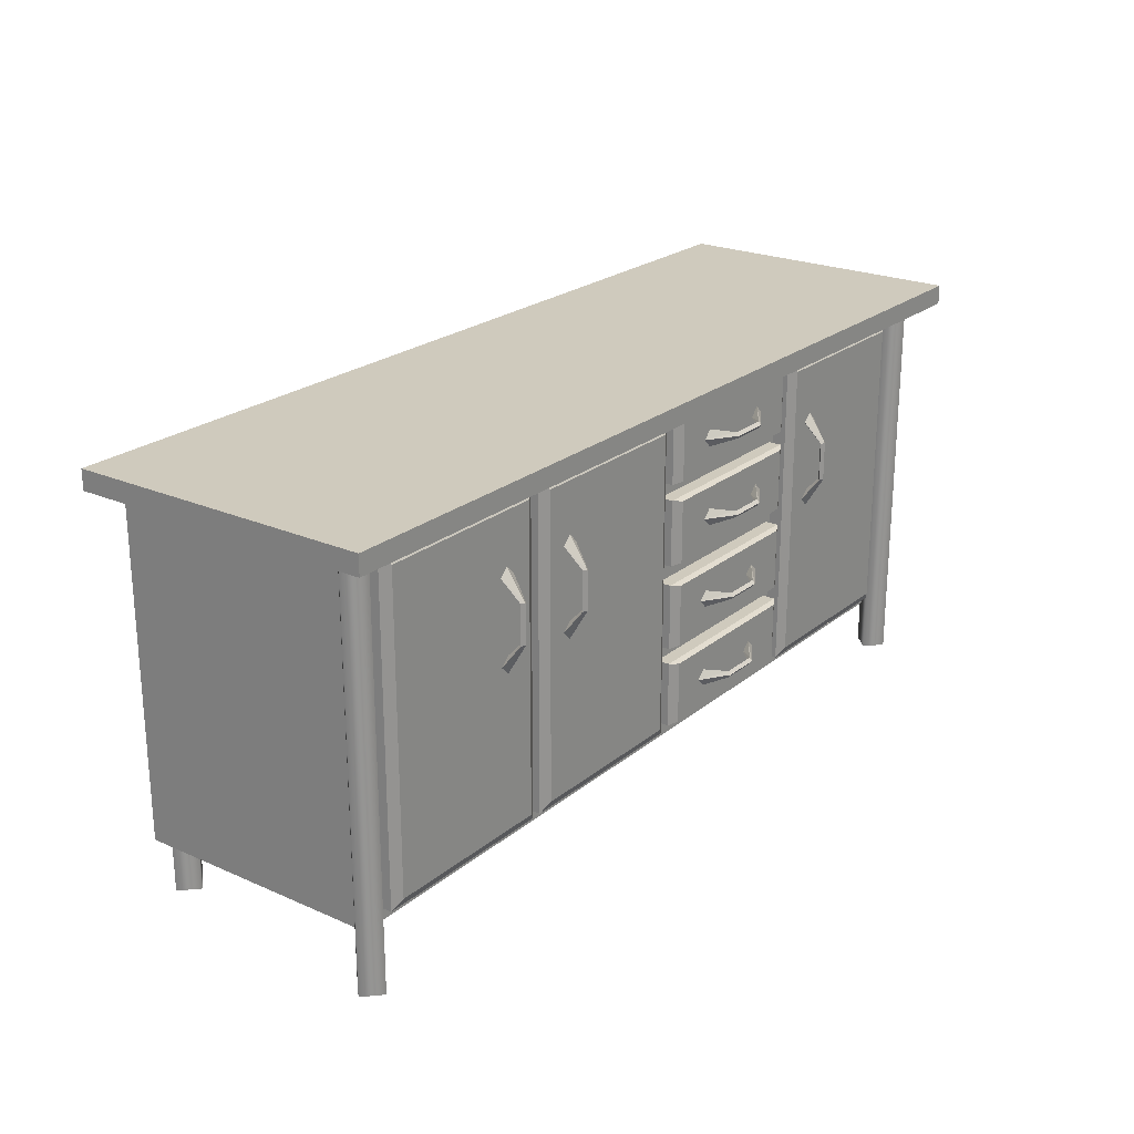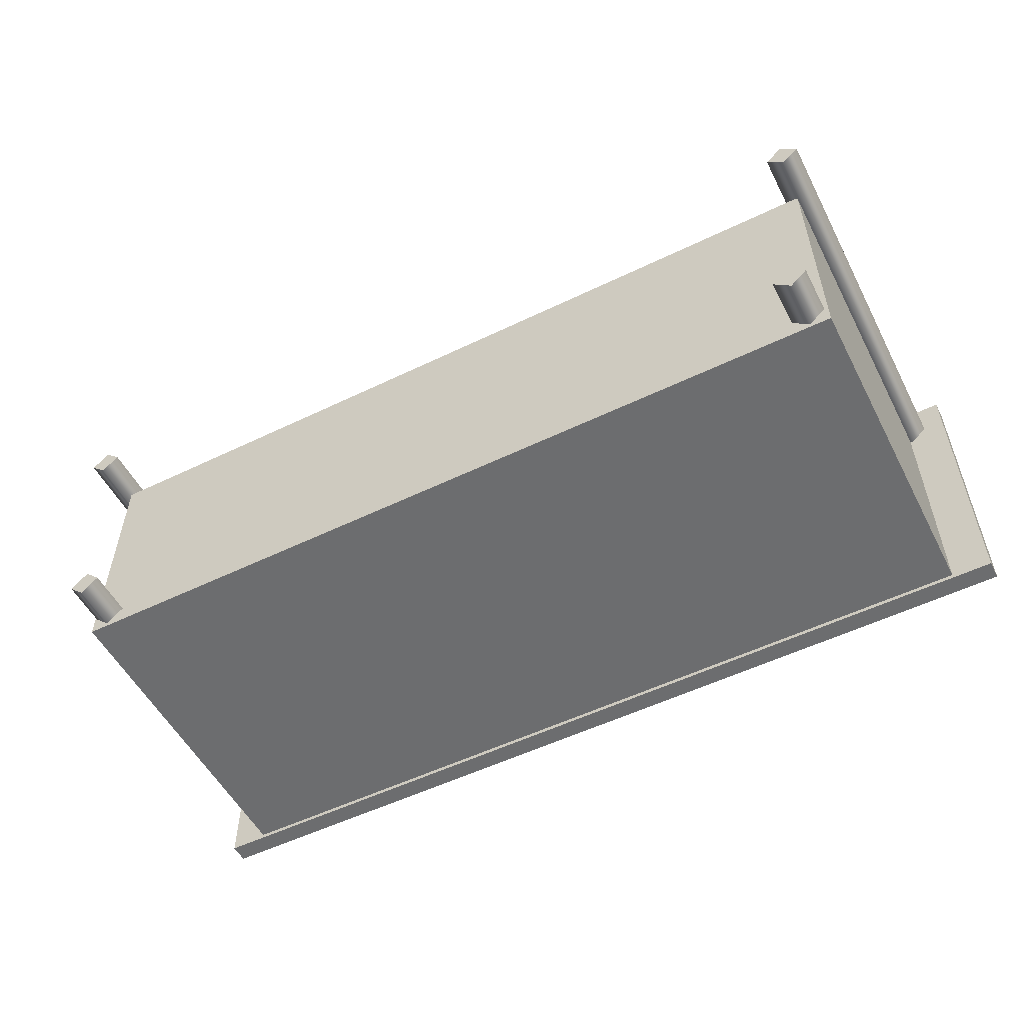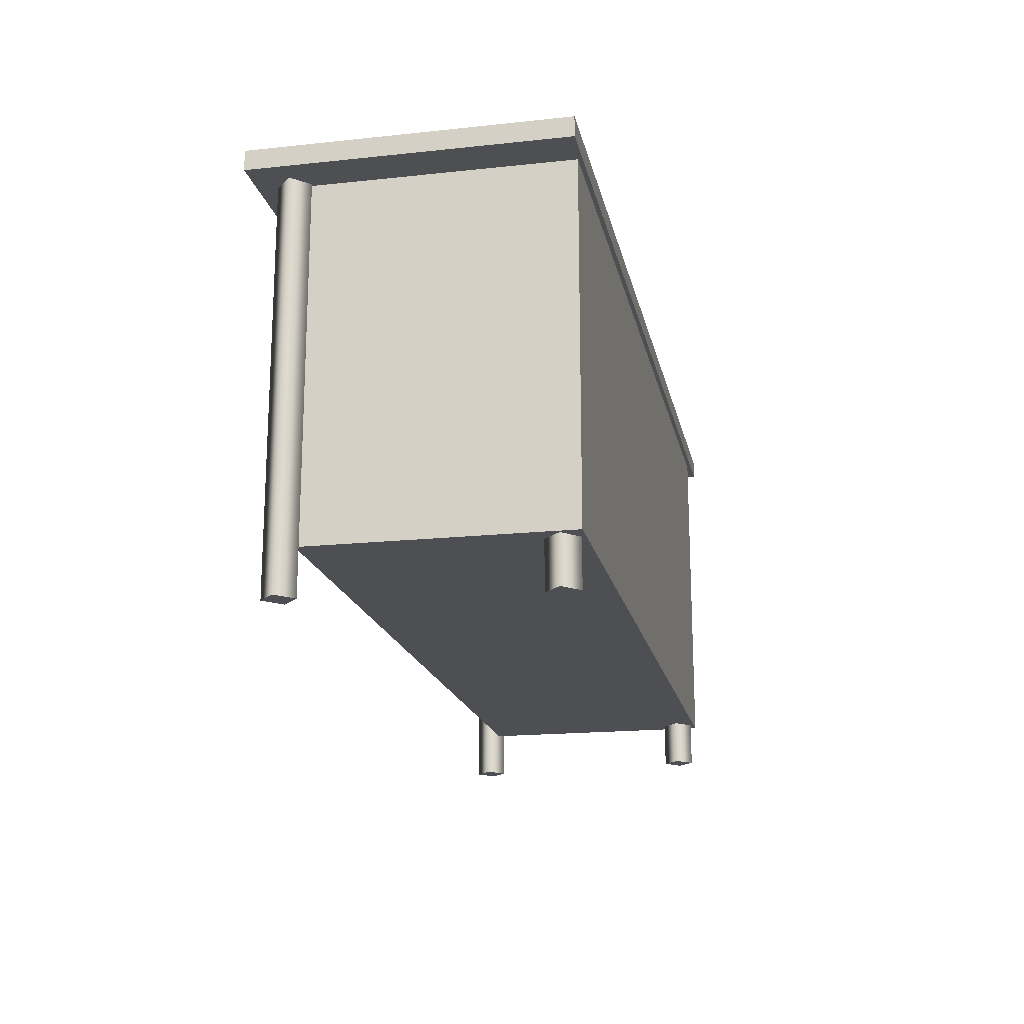
<metadata>
{"format":"obj","ext":"obj","renderer":"f3d","projection":"perspective","resolution":1024,"background":"white","views":[{"elev":23.0,"azim":-53.4,"up":"+Y"},{"elev":-53.9,"azim":27.2,"up":"+Z"},{"elev":-18.1,"azim":101.7,"up":"+Y"}]}
</metadata>
<code>
g Cube_1_1
v 68.51 7.05 19.6
v -57.87 7.05 19.6
v 5.318 7.05 0.7545
v 68.51 7.05 -18.09
v -57.87 7.05 -18.09
v 68.51 33.19 0.7545
v 68.51 59.33 -18.09
v 68.51 59.33 19.6
v 5.318 33.19 19.6
v -57.87 59.33 19.6
v -57.87 33.19 0.7545
v -57.87 59.33 -18.09
v 5.318 59.33 0.7545
v 5.318 33.19 -18.09
f 1 2 3
f 4 1 3
f 5 4 3
f 2 5 3
f 1 4 6
f 4 7 6
f 7 8 6
f 8 1 6
f 2 1 9
f 1 8 9
f 8 10 9
f 10 2 9
f 5 2 11
f 2 10 11
f 10 12 11
f 12 5 11
f 10 8 13
f 8 7 13
f 7 12 13
f 12 10 13
f 4 5 14
f 5 12 14
f 12 7 14
f 7 4 14
g Cube_2_2
v 74.68 58.98 26.67
v -63.75 58.98 26.67
v 5.465 58.98 3.966
v 74.68 58.98 -18.74
v -63.75 58.98 -18.74
v 74.68 60.44 3.966
v 74.68 61.91 -18.74
v 74.68 61.91 26.67
v 5.465 60.44 26.67
v -63.75 61.91 26.67
v -63.75 60.44 3.966
v -63.75 61.91 -18.74
v 5.465 61.91 3.966
v 5.465 60.44 -18.74
f 15 16 17
f 18 15 17
f 19 18 17
f 16 19 17
f 15 18 20
f 18 21 20
f 21 22 20
f 22 15 20
f 16 15 23
f 15 22 23
f 22 24 23
f 24 16 23
f 19 16 25
f 16 24 25
f 24 26 25
f 26 19 25
f 24 22 27
f 22 21 27
f 21 26 27
f 26 24 27
f 18 19 28
f 19 26 28
f 26 21 28
f 21 18 28
g Cylinder_1_3
v 68.95 0 18.89
v 71.45 0 21.31
v 68.95 0 21.31
v 66.45 0 21.31
v 68.95 0 23.74
v 71.45 60.8 21.31
v 68.95 60.8 18.89
v 66.45 60.8 21.31
v 68.95 60.8 23.74
v 68.95 60.8 21.31
f 29 30 31
f 32 29 31
f 33 32 31
f 30 33 31
f 34 30 29
f 35 29 32
f 36 32 33
f 37 33 30
f 34 29 35
f 35 32 36
f 36 33 37
f 37 30 34
f 38 34 35
f 38 35 36
f 38 36 37
f 38 37 34
g Cylinder_1_1_4
v -58.9 0 18.89
v -56.4 0 21.31
v -58.9 0 21.31
v -61.4 0 21.31
v -58.9 0 23.74
v -56.4 60.8 21.31
v -58.9 60.8 18.89
v -61.4 60.8 21.31
v -58.9 60.8 23.74
v -58.9 60.8 21.31
f 39 40 41
f 42 39 41
f 43 42 41
f 40 43 41
f 44 40 39
f 45 39 42
f 46 42 43
f 47 43 40
f 44 39 45
f 45 42 46
f 46 43 47
f 47 40 44
f 48 44 45
f 48 45 46
f 48 46 47
f 48 47 44
g Cylinder_1_2_5
f 39 40 41
f 42 39 41
f 43 42 41
f 40 43 41
f 44 40 39
f 45 39 42
f 46 42 43
f 47 43 40
f 44 39 45
f 45 42 46
f 46 43 47
f 47 40 44
f 48 44 45
f 48 45 46
f 48 46 47
f 48 47 44
g Cylinder_1_3_6
v -55.08 0 -17.52
v -52.58 0 -15.09
v -55.08 0 -15.09
v -57.58 0 -15.09
v -55.08 0 -12.66
v -52.58 7.762 -15.09
v -55.08 7.762 -17.52
v -57.58 7.762 -15.09
v -55.08 7.762 -12.66
v -55.08 7.762 -15.09
f 49 50 51
f 52 49 51
f 53 52 51
f 50 53 51
f 54 50 49
f 55 49 52
f 56 52 53
f 57 53 50
f 54 49 55
f 55 52 56
f 56 53 57
f 57 50 54
f 58 54 55
f 58 55 56
f 58 56 57
f 58 57 54
g Cylinder_1_4_7
v 65.42 0 -17.52
v 67.92 0 -15.09
v 65.42 0 -15.09
v 62.92 0 -15.09
v 65.42 0 -12.66
v 67.92 7.762 -15.09
v 65.42 7.762 -17.52
v 62.92 7.762 -15.09
v 65.42 7.762 -12.66
v 65.42 7.762 -15.09
f 59 60 61
f 62 59 61
f 63 62 61
f 60 63 61
f 64 60 59
f 65 59 62
f 66 62 63
f 67 63 60
f 64 59 65
f 65 62 66
f 66 63 67
f 67 60 64
f 68 64 65
f 68 65 66
f 68 66 67
f 68 67 64
g Cube_3_8
v -26.13 9.4 21.74
v -55.23 9.4 21.74
v -40.68 9.4 20.74
v -26.13 9.4 19.74
v -55.23 9.4 19.74
v -26.13 33.49 20.74
v -26.13 57.57 19.74
v -26.13 57.57 21.74
v -53.76 10.87 22.57
v -27.6 10.87 22.57
v -40.68 33.49 22.57
v -27.6 56.1 22.57
v -53.76 56.1 22.57
v -55.23 33.49 20.74
v -55.23 57.57 21.74
v -55.23 57.57 19.74
v -40.68 57.57 20.74
v -40.68 33.49 19.74
f 69 70 71
f 72 69 71
f 73 72 71
f 70 73 71
f 69 72 74
f 72 75 74
f 75 76 74
f 76 69 74
f 77 78 79
f 78 80 79
f 80 81 79
f 81 77 79
f 73 70 82
f 70 83 82
f 83 84 82
f 84 73 82
f 83 76 85
f 76 75 85
f 75 84 85
f 84 83 85
f 72 73 86
f 73 84 86
f 84 75 86
f 75 72 86
f 70 69 77
f 77 69 78
f 83 70 81
f 81 70 77
f 69 76 78
f 78 76 80
f 76 83 80
f 80 83 81
g Cube_3_1_9
v 4.437 9.4 21.74
v -24.66 9.4 21.74
v -10.11 9.4 20.74
v 4.437 9.4 19.74
v -24.66 9.4 19.74
v 4.437 33.49 20.74
v 4.437 57.57 19.74
v 4.437 57.57 21.74
v -23.19 10.87 22.57
v 2.967 10.87 22.57
v -10.11 33.49 22.57
v 2.967 56.1 22.57
v -23.19 56.1 22.57
v -24.66 33.49 20.74
v -24.66 57.57 21.74
v -24.66 57.57 19.74
v -10.11 57.57 20.74
v -10.11 33.49 19.74
f 87 88 89
f 90 87 89
f 91 90 89
f 88 91 89
f 87 90 92
f 90 93 92
f 93 94 92
f 94 87 92
f 95 96 97
f 96 98 97
f 98 99 97
f 99 95 97
f 91 88 100
f 88 101 100
f 101 102 100
f 102 91 100
f 101 94 103
f 94 93 103
f 93 102 103
f 102 101 103
f 90 91 104
f 91 102 104
f 102 93 104
f 93 90 104
f 88 87 95
f 95 87 96
f 101 88 99
f 99 88 95
f 87 94 96
f 96 94 98
f 94 101 98
f 98 101 99
g Cube_3_2_10
v 65.57 9.4 21.74
v 36.47 9.4 21.74
v 51.02 9.4 20.74
v 65.57 9.4 19.74
v 36.47 9.4 19.74
v 65.57 33.49 20.74
v 65.57 57.57 19.74
v 65.57 57.57 21.74
v 37.94 10.87 22.57
v 64.1 10.87 22.57
v 51.02 33.49 22.57
v 64.1 56.1 22.57
v 37.94 56.1 22.57
v 36.47 33.49 20.74
v 36.47 57.57 21.74
v 36.47 57.57 19.74
v 51.02 57.57 20.74
v 51.02 33.49 19.74
f 105 106 107
f 108 105 107
f 109 108 107
f 106 109 107
f 105 108 110
f 108 111 110
f 111 112 110
f 112 105 110
f 113 114 115
f 114 116 115
f 116 117 115
f 117 113 115
f 109 106 118
f 106 119 118
f 119 120 118
f 120 109 118
f 119 112 121
f 112 111 121
f 111 120 121
f 120 119 121
f 108 109 122
f 109 120 122
f 120 111 122
f 111 108 122
f 106 105 113
f 113 105 114
f 119 106 117
f 117 106 113
f 105 112 114
f 114 112 116
f 112 119 116
f 116 119 117
g Cube_3_3_11
v 35.3 47.59 21.74
v 6.2 47.59 21.74
v 20.75 47.59 20.74
v 35.3 47.59 19.74
v 6.2 47.59 19.74
v 35.3 52.58 20.74
v 35.3 57.57 19.74
v 35.3 57.57 21.74
v 7.67 47.89 22.57
v 33.83 47.89 22.57
v 20.75 52.58 22.57
v 33.83 57.27 22.57
v 7.67 57.27 22.57
v 6.2 52.58 20.74
v 6.2 57.57 21.74
v 6.2 57.57 19.74
v 20.75 57.57 20.74
v 20.75 52.58 19.74
f 123 124 125
f 126 123 125
f 127 126 125
f 124 127 125
f 123 126 128
f 126 129 128
f 129 130 128
f 130 123 128
f 131 132 133
f 132 134 133
f 134 135 133
f 135 131 133
f 127 124 136
f 124 137 136
f 137 138 136
f 138 127 136
f 137 130 139
f 130 129 139
f 129 138 139
f 138 137 139
f 126 127 140
f 127 138 140
f 138 129 140
f 129 126 140
f 124 123 131
f 131 123 132
f 137 124 135
f 135 124 131
f 123 130 132
f 132 130 134
f 130 137 134
f 134 137 135
g Cube_3_4_12
v 35.3 35.25 21.74
v 6.2 35.25 21.74
v 20.75 35.25 20.74
v 35.3 35.25 19.74
v 6.2 35.25 19.74
v 35.3 40.24 20.74
v 35.3 45.24 19.74
v 35.3 45.24 21.74
v 7.67 35.55 22.57
v 33.83 35.55 22.57
v 20.75 40.24 22.57
v 33.83 44.93 22.57
v 7.67 44.93 22.57
v 6.2 40.24 20.74
v 6.2 45.24 21.74
v 6.2 45.24 19.74
v 20.75 45.24 20.74
v 20.75 40.24 19.74
f 141 142 143
f 144 141 143
f 145 144 143
f 142 145 143
f 141 144 146
f 144 147 146
f 147 148 146
f 148 141 146
f 149 150 151
f 150 152 151
f 152 153 151
f 153 149 151
f 145 142 154
f 142 155 154
f 155 156 154
f 156 145 154
f 155 148 157
f 148 147 157
f 147 156 157
f 156 155 157
f 144 145 158
f 145 156 158
f 156 147 158
f 147 144 158
f 142 141 149
f 149 141 150
f 155 142 153
f 153 142 149
f 141 148 150
f 150 148 152
f 148 155 152
f 152 155 153
g Cube_3_5_13
v 35.3 22.32 21.74
v 6.2 22.32 21.74
v 20.75 22.32 20.74
v 35.3 22.32 19.74
v 6.2 22.32 19.74
v 35.3 27.32 20.74
v 35.3 32.31 19.74
v 35.3 32.31 21.74
v 7.67 22.63 22.57
v 33.83 22.63 22.57
v 20.75 27.32 22.57
v 33.83 32.01 22.57
v 7.67 32.01 22.57
v 6.2 27.32 20.74
v 6.2 32.31 21.74
v 6.2 32.31 19.74
v 20.75 32.31 20.74
v 20.75 27.32 19.74
f 159 160 161
f 162 159 161
f 163 162 161
f 160 163 161
f 159 162 164
f 162 165 164
f 165 166 164
f 166 159 164
f 167 168 169
f 168 170 169
f 170 171 169
f 171 167 169
f 163 160 172
f 160 173 172
f 173 174 172
f 174 163 172
f 173 166 175
f 166 165 175
f 165 174 175
f 174 173 175
f 162 163 176
f 163 174 176
f 174 165 176
f 165 162 176
f 160 159 167
f 167 159 168
f 173 160 171
f 171 160 167
f 159 166 168
f 168 166 170
f 166 173 170
f 170 173 171
g Cube_3_6_14
v 35.3 9.987 21.74
v 6.2 9.987 21.74
v 20.75 9.987 20.74
v 35.3 9.987 19.74
v 6.2 9.987 19.74
v 35.3 14.98 20.74
v 35.3 19.97 19.74
v 35.3 19.97 21.74
v 7.67 10.29 22.57
v 33.83 10.29 22.57
v 20.75 14.98 22.57
v 33.83 19.67 22.57
v 7.67 19.67 22.57
v 6.2 14.98 20.74
v 6.2 19.97 21.74
v 6.2 19.97 19.74
v 20.75 19.97 20.74
v 20.75 14.98 19.74
f 177 178 179
f 180 177 179
f 181 180 179
f 178 181 179
f 177 180 182
f 180 183 182
f 183 184 182
f 184 177 182
f 185 186 187
f 186 188 187
f 188 189 187
f 189 185 187
f 181 178 190
f 178 191 190
f 191 192 190
f 192 181 190
f 191 184 193
f 184 183 193
f 183 192 193
f 192 191 193
f 180 181 194
f 181 192 194
f 192 183 194
f 183 180 194
f 178 177 185
f 185 177 186
f 191 178 189
f 189 178 185
f 177 184 186
f 186 184 188
f 184 191 188
f 188 191 189
g Cylinder_2_15
v -32.19 33.63 22.56
v -33.51 34.95 22.59
v -32.19 34.95 22.59
v -30.87 34.95 22.59
v -32.19 36.27 22.62
v -32.7 38.39 25.06
v -32.19 38.39 25.46
v -31.69 38.39 25.06
v -32.19 38.39 24.66
v -32.19 47.47 22.47
v -33.51 47.47 22.47
v -32.19 48.79 22.46
v -30.87 47.47 22.47
v -32.19 46.14 22.48
v -32.7 41.33 25.06
v -32.19 41.33 25.46
v -32.19 41.33 24.66
v -31.69 41.33 25.06
v -32.7 44.27 25.06
v -32.19 44.27 25.46
v -32.19 44.27 24.66
v -31.69 44.27 25.06
f 195 196 197
f 198 195 197
f 199 198 197
f 196 199 197
f 200 196 195
f 201 195 198
f 202 198 199
f 203 199 196
f 200 195 201
f 201 198 202
f 202 199 203
f 203 196 200
f 204 205 206
f 204 206 207
f 204 207 208
f 204 208 205
f 200 201 209
f 209 201 210
f 203 200 211
f 211 200 209
f 201 202 210
f 210 202 212
f 202 203 212
f 212 203 211
f 209 210 213
f 213 210 214
f 211 209 215
f 215 209 213
f 210 212 214
f 214 212 216
f 212 211 216
f 216 211 215
f 213 214 205
f 205 214 206
f 215 213 208
f 208 213 205
f 214 216 206
f 206 216 207
f 216 215 207
f 207 215 208
g Cylinder_2_1_16
v -18.97 33.63 22.56
v -20.29 34.95 22.59
v -18.97 34.95 22.59
v -17.64 34.95 22.59
v -18.97 36.27 22.62
v -19.47 38.39 25.06
v -18.97 38.39 25.46
v -18.46 38.39 25.06
v -18.97 38.39 24.66
v -18.97 47.47 22.47
v -20.29 47.47 22.47
v -18.97 48.79 22.46
v -17.64 47.47 22.47
v -18.97 46.14 22.48
v -19.47 41.33 25.06
v -18.97 41.33 25.46
v -18.97 41.33 24.66
v -18.46 41.33 25.06
v -19.47 44.27 25.06
v -18.97 44.27 25.46
v -18.97 44.27 24.66
v -18.46 44.27 25.06
f 217 218 219
f 220 217 219
f 221 220 219
f 218 221 219
f 222 218 217
f 223 217 220
f 224 220 221
f 225 221 218
f 222 217 223
f 223 220 224
f 224 221 225
f 225 218 222
f 226 227 228
f 226 228 229
f 226 229 230
f 226 230 227
f 222 223 231
f 231 223 232
f 225 222 233
f 233 222 231
f 223 224 232
f 232 224 234
f 224 225 234
f 234 225 233
f 231 232 235
f 235 232 236
f 233 231 237
f 237 231 235
f 232 234 236
f 236 234 238
f 234 233 238
f 238 233 237
f 235 236 227
f 227 236 228
f 237 235 230
f 230 235 227
f 236 238 228
f 228 238 229
f 238 237 229
f 229 237 230
g Cylinder_2_2_17
v 42.17 33.63 22.56
v 40.84 34.95 22.59
v 42.17 34.95 22.59
v 43.49 34.95 22.59
v 42.17 36.27 22.62
v 41.66 38.39 25.06
v 42.17 38.39 25.46
v 42.67 38.39 25.06
v 42.17 38.39 24.66
v 42.17 47.47 22.47
v 40.84 47.47 22.47
v 42.17 48.79 22.46
v 43.49 47.47 22.47
v 42.17 46.14 22.48
v 41.66 41.33 25.06
v 42.17 41.33 25.46
v 42.17 41.33 24.66
v 42.67 41.33 25.06
v 41.66 44.27 25.06
v 42.17 44.27 25.46
v 42.17 44.27 24.66
v 42.67 44.27 25.06
f 239 240 241
f 242 239 241
f 243 242 241
f 240 243 241
f 244 240 239
f 245 239 242
f 246 242 243
f 247 243 240
f 244 239 245
f 245 242 246
f 246 243 247
f 247 240 244
f 248 249 250
f 248 250 251
f 248 251 252
f 248 252 249
f 244 245 253
f 253 245 254
f 247 244 255
f 255 244 253
f 245 246 254
f 254 246 256
f 246 247 256
f 256 247 255
f 253 254 257
f 257 254 258
f 255 253 259
f 259 253 257
f 254 256 258
f 258 256 260
f 256 255 260
f 260 255 259
f 257 258 249
f 249 258 250
f 259 257 252
f 252 257 249
f 258 260 250
f 250 260 251
f 260 259 251
f 251 259 252
g Cylinder_2_3_18
v 28.35 40.37 22.56
v 27.02 39.05 22.59
v 27.02 40.37 22.59
v 27.02 41.69 22.59
v 25.7 40.37 22.62
v 23.58 39.86 25.06
v 23.58 40.37 25.46
v 23.58 40.87 25.06
v 23.58 40.37 24.66
v 14.5 40.37 22.47
v 14.5 39.05 22.47
v 13.18 40.37 22.46
v 14.5 41.69 22.47
v 15.82 40.37 22.48
v 20.64 39.86 25.06
v 20.64 40.37 25.46
v 20.64 40.37 24.66
v 20.64 40.87 25.06
v 17.7 39.86 25.06
v 17.7 40.37 25.46
v 17.7 40.37 24.66
v 17.7 40.87 25.06
f 261 262 263
f 264 261 263
f 265 264 263
f 262 265 263
f 266 262 261
f 267 261 264
f 268 264 265
f 269 265 262
f 266 261 267
f 267 264 268
f 268 265 269
f 269 262 266
f 270 271 272
f 270 272 273
f 270 273 274
f 270 274 271
f 266 267 275
f 275 267 276
f 269 266 277
f 277 266 275
f 267 268 276
f 276 268 278
f 268 269 278
f 278 269 277
f 275 276 279
f 279 276 280
f 277 275 281
f 281 275 279
f 276 278 280
f 280 278 282
f 278 277 282
f 282 277 281
f 279 280 271
f 271 280 272
f 281 279 274
f 274 279 271
f 280 282 272
f 272 282 273
f 282 281 273
f 273 281 274
g Cylinder_2_4_19
v 27.95 52.48 22.56
v 26.63 51.15 22.59
v 26.63 52.48 22.59
v 26.63 53.8 22.59
v 25.3 52.48 22.62
v 23.18 51.97 25.06
v 23.18 52.48 25.46
v 23.18 52.98 25.06
v 23.18 52.48 24.66
v 14.1 52.48 22.47
v 14.1 51.15 22.47
v 12.78 52.48 22.46
v 14.1 53.8 22.47
v 15.43 52.48 22.48
v 20.24 51.97 25.06
v 20.24 52.48 25.46
v 20.24 52.48 24.66
v 20.24 52.98 25.06
v 17.3 51.97 25.06
v 17.3 52.48 25.46
v 17.3 52.48 24.66
v 17.3 52.98 25.06
f 283 284 285
f 286 283 285
f 287 286 285
f 284 287 285
f 288 284 283
f 289 283 286
f 290 286 287
f 291 287 284
f 288 283 289
f 289 286 290
f 290 287 291
f 291 284 288
f 292 293 294
f 292 294 295
f 292 295 296
f 292 296 293
f 288 289 297
f 297 289 298
f 291 288 299
f 299 288 297
f 289 290 298
f 298 290 300
f 290 291 300
f 300 291 299
f 297 298 301
f 301 298 302
f 299 297 303
f 303 297 301
f 298 300 302
f 302 300 304
f 300 299 304
f 304 299 303
f 301 302 293
f 293 302 294
f 303 301 296
f 296 301 293
f 302 304 294
f 294 304 295
f 304 303 295
f 295 303 296
g Cylinder_2_5_20
v 27.95 27.67 22.56
v 26.63 26.34 22.59
v 26.63 27.67 22.59
v 26.63 28.99 22.59
v 25.3 27.67 22.62
v 23.18 27.16 25.06
v 23.18 27.67 25.46
v 23.18 28.17 25.06
v 23.18 27.67 24.66
v 14.1 27.67 22.47
v 14.1 26.34 22.47
v 12.78 27.67 22.46
v 14.1 28.99 22.47
v 15.43 27.67 22.48
v 20.24 27.16 25.06
v 20.24 27.67 25.46
v 20.24 27.67 24.66
v 20.24 28.17 25.06
v 17.3 27.16 25.06
v 17.3 27.67 25.46
v 17.3 27.67 24.66
v 17.3 28.17 25.06
f 305 306 307
f 308 305 307
f 309 308 307
f 306 309 307
f 310 306 305
f 311 305 308
f 312 308 309
f 313 309 306
f 310 305 311
f 311 308 312
f 312 309 313
f 313 306 310
f 314 315 316
f 314 316 317
f 314 317 318
f 314 318 315
f 310 311 319
f 319 311 320
f 313 310 321
f 321 310 319
f 311 312 320
f 320 312 322
f 312 313 322
f 322 313 321
f 319 320 323
f 323 320 324
f 321 319 325
f 325 319 323
f 320 322 324
f 324 322 326
f 322 321 326
f 326 321 325
f 323 324 315
f 315 324 316
f 325 323 318
f 318 323 315
f 324 326 316
f 316 326 317
f 326 325 317
f 317 325 318
g Cylinder_2_6_21
v 27.95 14.96 22.56
v 26.63 13.64 22.59
v 26.63 14.96 22.59
v 26.63 16.28 22.59
v 25.3 14.96 22.62
v 23.18 14.46 25.06
v 23.18 14.96 25.46
v 23.18 15.47 25.06
v 23.18 14.96 24.66
v 14.1 14.96 22.47
v 14.1 13.64 22.47
v 12.78 14.96 22.46
v 14.1 16.28 22.47
v 15.43 14.96 22.48
v 20.24 14.46 25.06
v 20.24 14.96 25.46
v 20.24 14.96 24.66
v 20.24 15.47 25.06
v 17.3 14.46 25.06
v 17.3 14.96 25.46
v 17.3 14.96 24.66
v 17.3 15.47 25.06
f 327 328 329
f 330 327 329
f 331 330 329
f 328 331 329
f 332 328 327
f 333 327 330
f 334 330 331
f 335 331 328
f 332 327 333
f 333 330 334
f 334 331 335
f 335 328 332
f 336 337 338
f 336 338 339
f 336 339 340
f 336 340 337
f 332 333 341
f 341 333 342
f 335 332 343
f 343 332 341
f 333 334 342
f 342 334 344
f 334 335 344
f 344 335 343
f 341 342 345
f 345 342 346
f 343 341 347
f 347 341 345
f 342 344 346
f 346 344 348
f 344 343 348
f 348 343 347
f 345 346 337
f 337 346 338
f 347 345 340
f 340 345 337
f 346 348 338
f 338 348 339
f 348 347 339
f 339 347 340

</code>
